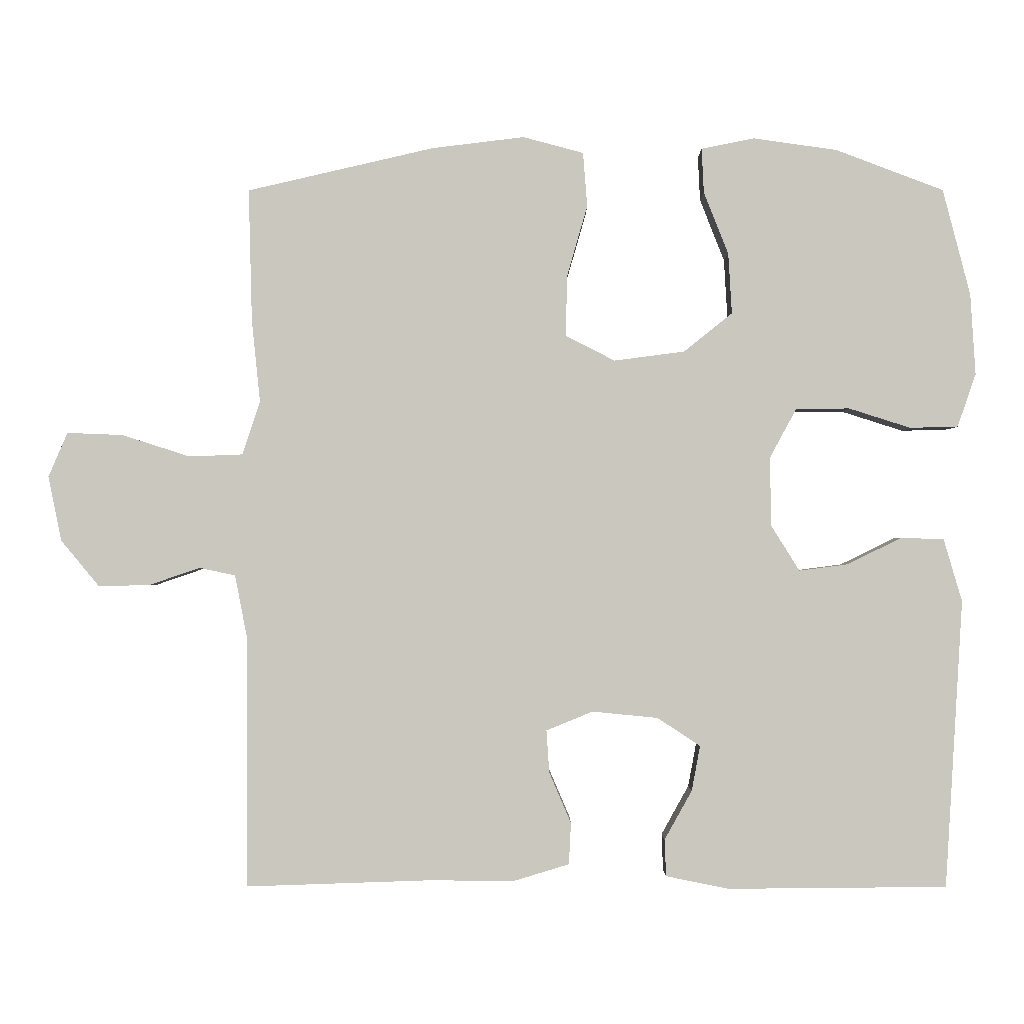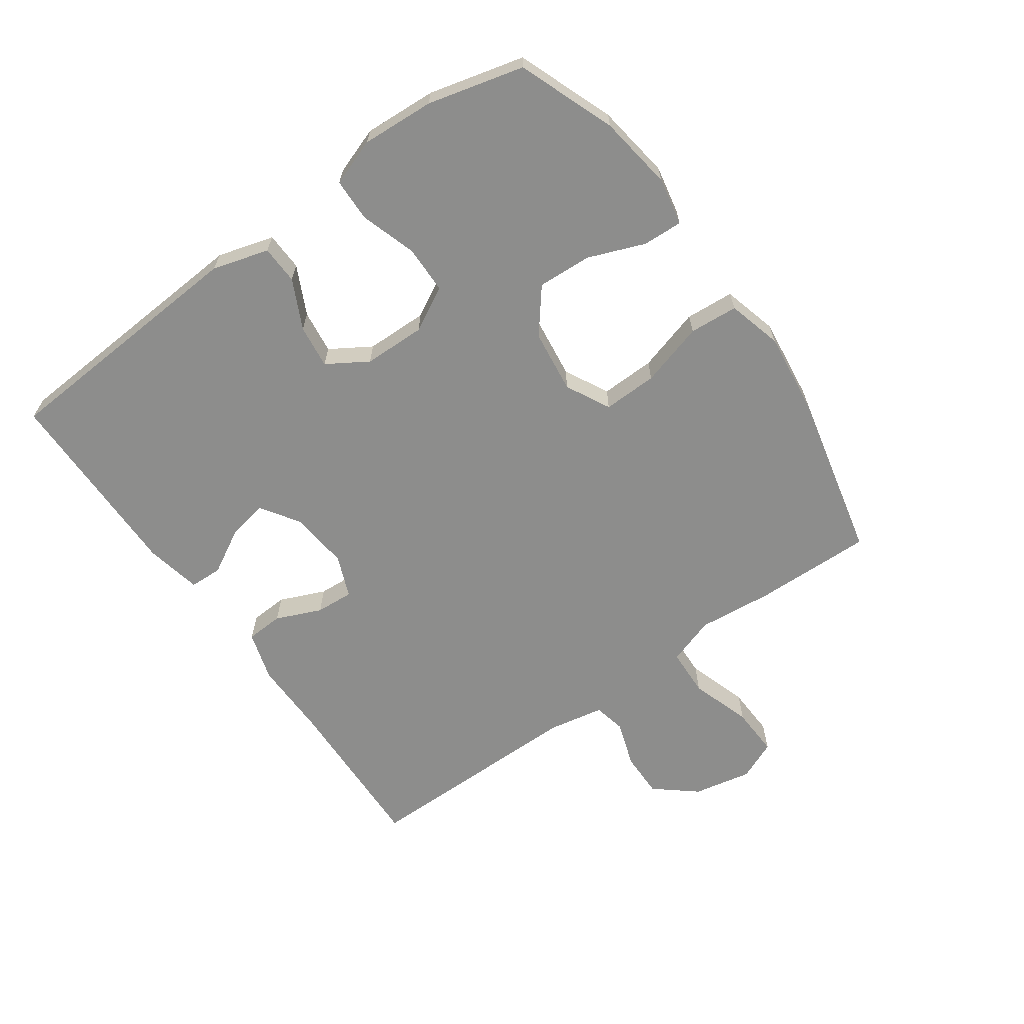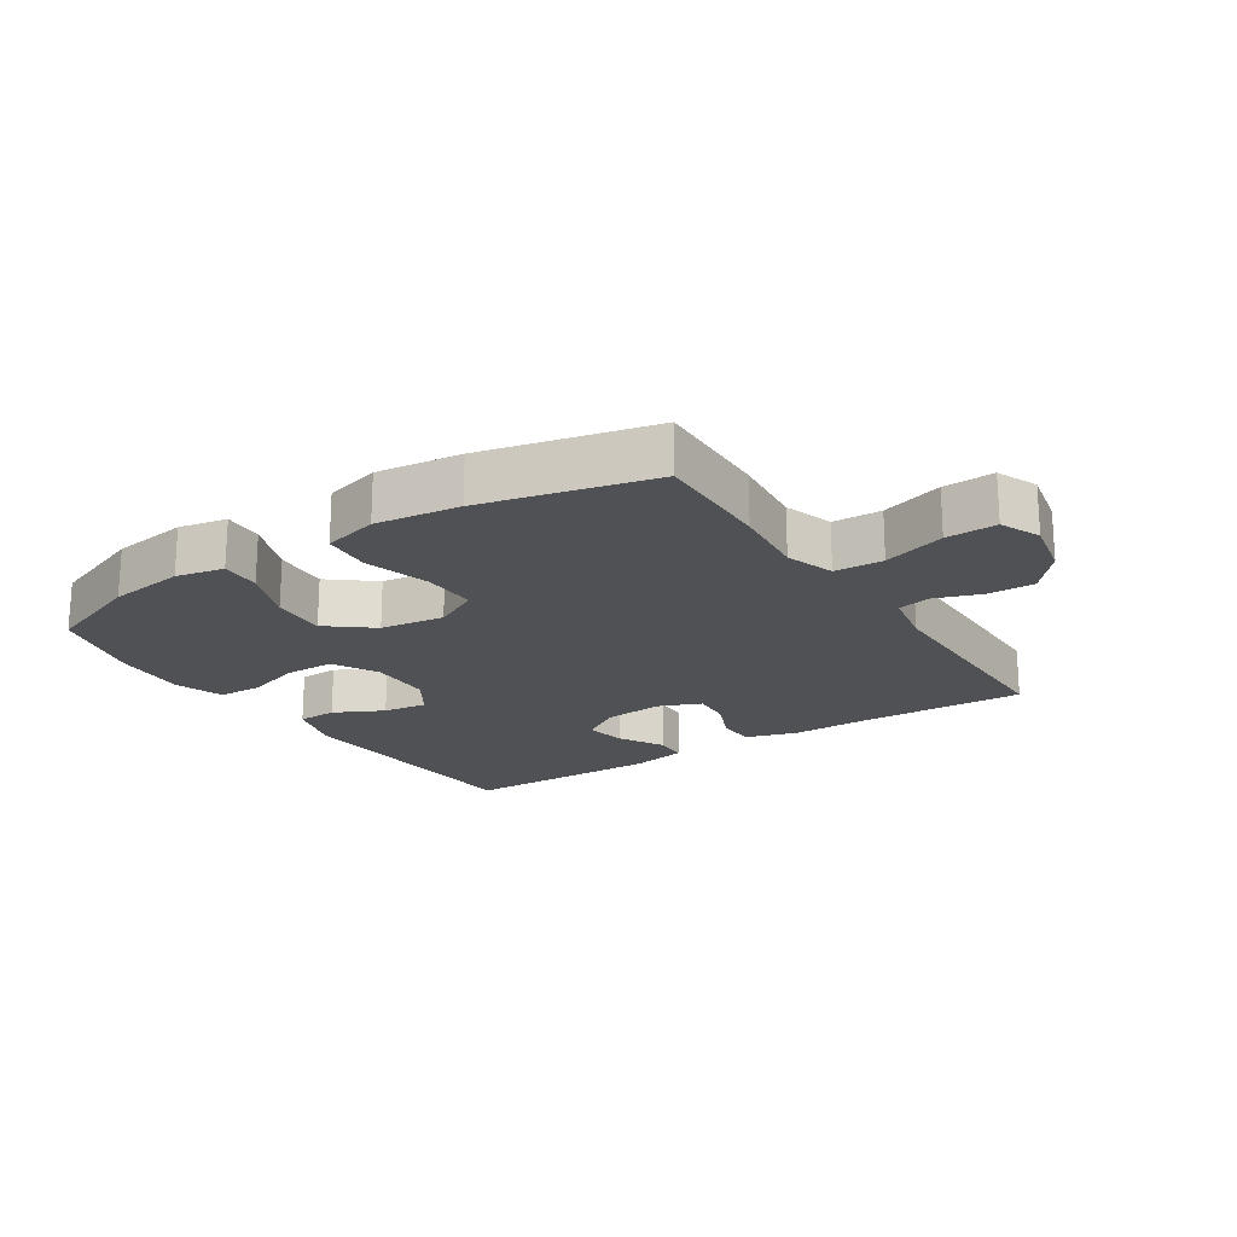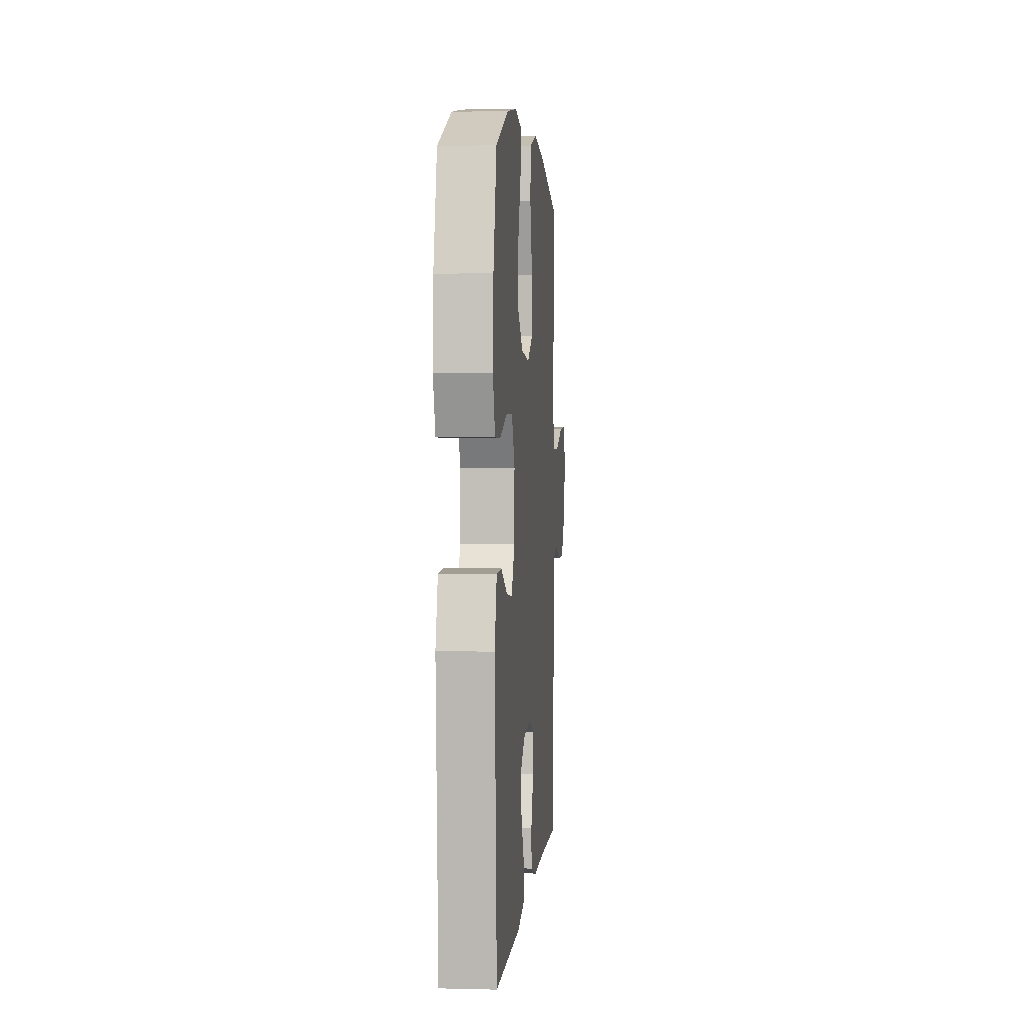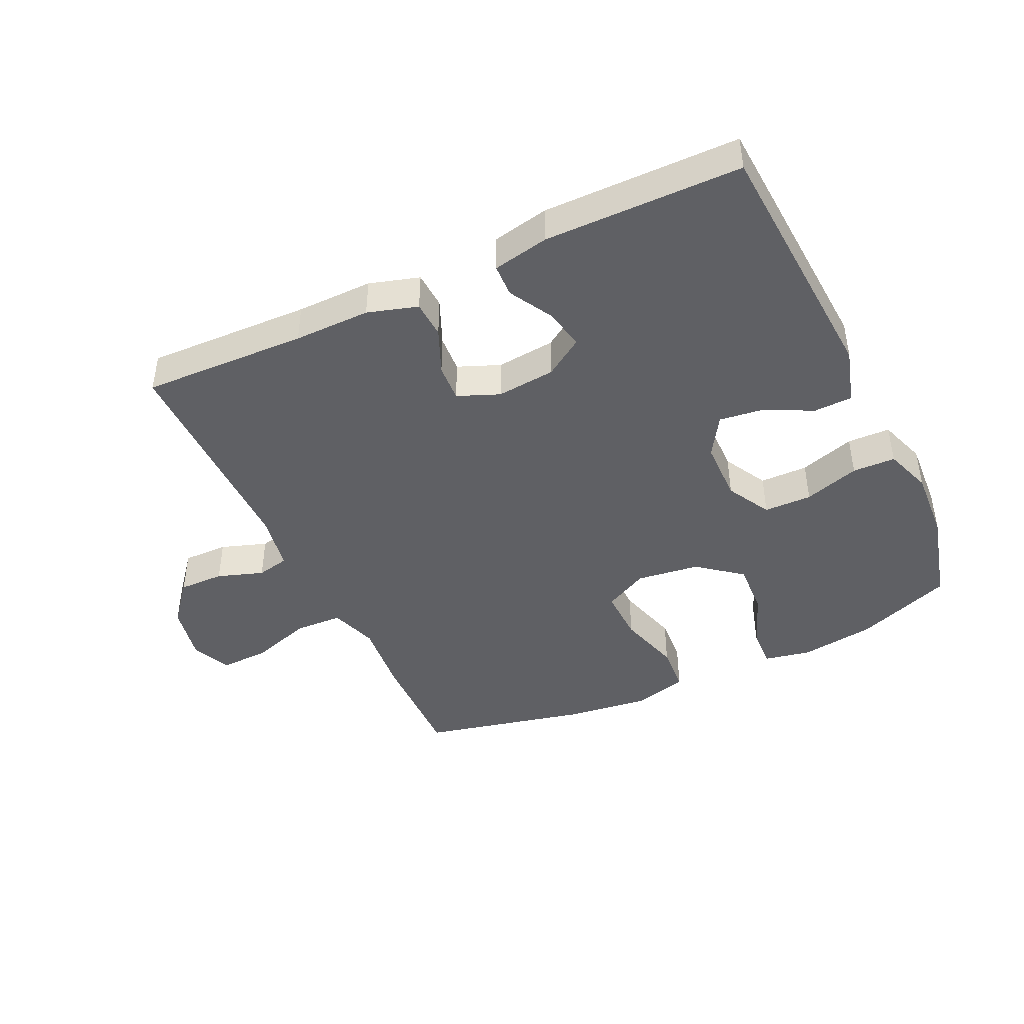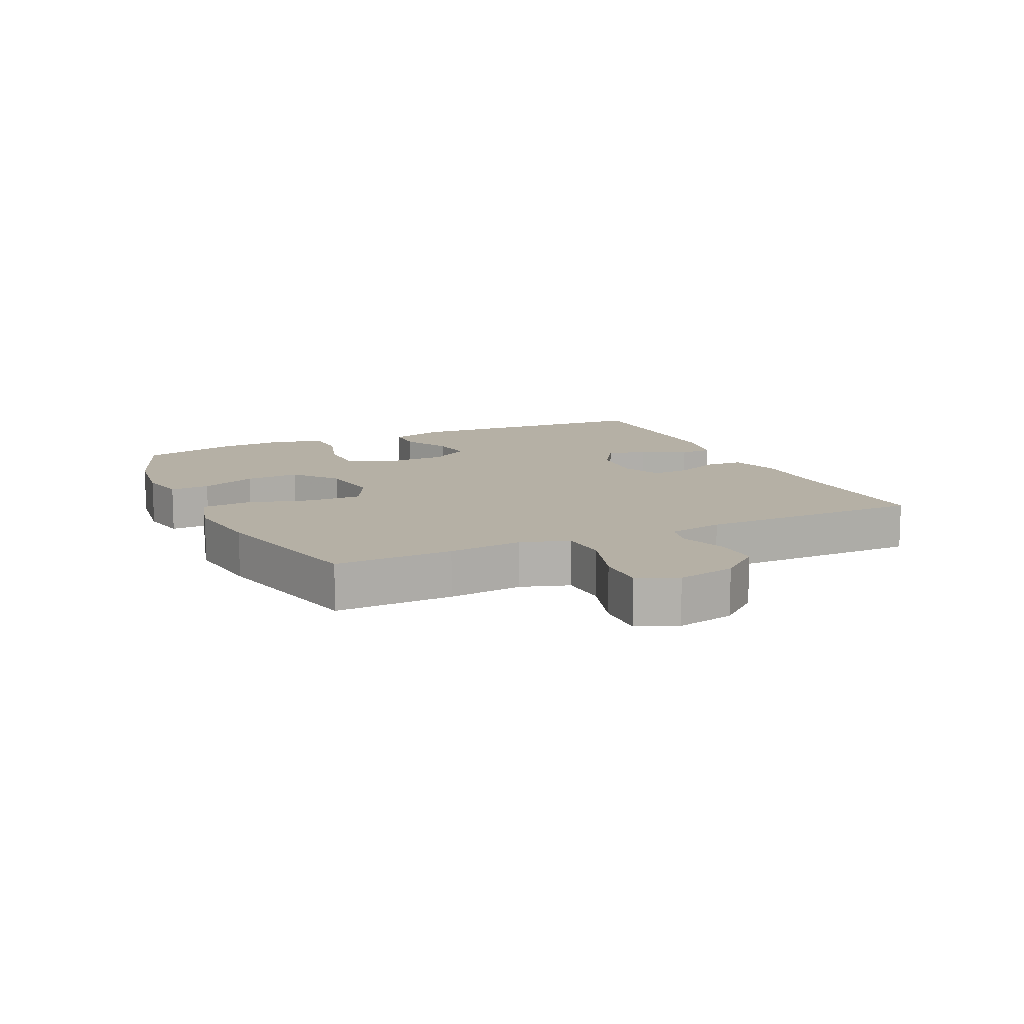
<metadata>
{"format":"obj","ext":"obj","renderer":"f3d","projection":"perspective","resolution":1024,"background":"white","views":[{"elev":-1.4,"azim":-179.8,"up":"+Z"},{"elev":-64.5,"azim":-54.5,"up":"+Y"},{"elev":-19.8,"azim":33.0,"up":"+Y"},{"elev":3.1,"azim":-85.1,"up":"+Z"},{"elev":-43.7,"azim":-154.7,"up":"+Y"},{"elev":11.7,"azim":64.8,"up":"+Y"}]}
</metadata>
<code>
v 0.5 0.07 -0.5
v 0.239 0.07 -0.491
v 0.118 0.07 -0.492
v 0.039 0.07 -0.468
v 0.036 0.07 -0.409
v 0.067 0.07 -0.337
v 0.071 0.07 -0.277
v 0.005 0.07 -0.25
v -0.088 0.07 -0.259
v -0.149 0.07 -0.299
v -0.137 0.07 -0.363
v -0.098 0.07 -0.433
v -0.1 0.07 -0.485
v -0.189 0.07 -0.503
v -0.5 0.07 -0.5
v -0.525 0.07 -0.092
v -0.499 0.07 -0.003
v -0.438 0.07 -0.001
v -0.361 0.07 -0.039
v -0.292 0.07 -0.048
v -0.252 0.07 0.016
v -0.25 0.07 0.114
v -0.288 0.07 0.184
v -0.364 0.07 0.185
v -0.452 0.07 0.157
v -0.52 0.07 0.159
v -0.546 0.07 0.234
v -0.539 0.07 0.349
v -0.5 0.07 0.5
v -0.347 0.07 0.558
v -0.228 0.07 0.575
v -0.153 0.07 0.56
v -0.156 0.07 0.497
v -0.191 0.07 0.408
v -0.196 0.07 0.322
v -0.127 0.07 0.267
v -0.027 0.07 0.254
v 0.043 0.07 0.29
v 0.041 0.07 0.376
v 0.012 0.07 0.477
v 0.018 0.07 0.554
v 0.104 0.07 0.577
v 0.235 0.07 0.561
v 0.5 0.07 0.5
v 0.495 0.07 0.313
v 0.483 0.07 0.195
v 0.508 0.07 0.119
v 0.584 0.07 0.116
v 0.681 0.07 0.147
v 0.76 0.07 0.15
v 0.787 0.07 0.087
v 0.768 0.07 -0.005
v 0.714 0.07 -0.07
v 0.642 0.07 -0.069
v 0.569 0.07 -0.044
v 0.518 0.07 -0.055
v 0.501 0.07 -0.143
v 0.5 0 -0.5
v 0.239 0 -0.491
v 0.118 0 -0.492
v 0.039 0 -0.468
v 0.036 0 -0.409
v 0.067 0 -0.337
v 0.071 0 -0.277
v 0.005 0 -0.25
v -0.088 0 -0.259
v -0.149 0 -0.299
v -0.137 0 -0.363
v -0.098 0 -0.433
v -0.1 0 -0.485
v -0.189 0 -0.503
v -0.5 0 -0.5
v -0.525 0 -0.092
v -0.499 0 -0.003
v -0.438 0 -0.001
v -0.361 0 -0.039
v -0.292 0 -0.048
v -0.252 0 0.016
v -0.25 0 0.114
v -0.288 0 0.184
v -0.364 0 0.185
v -0.452 0 0.157
v -0.52 0 0.159
v -0.546 0 0.234
v -0.539 0 0.349
v -0.5 0 0.5
v -0.347 0 0.558
v -0.228 0 0.575
v -0.153 0 0.56
v -0.156 0 0.497
v -0.191 0 0.408
v -0.196 0 0.322
v -0.127 0 0.267
v -0.027 0 0.254
v 0.043 0 0.29
v 0.041 0 0.376
v 0.012 0 0.477
v 0.018 0 0.554
v 0.104 0 0.577
v 0.235 0 0.561
v 0.5 0 0.5
v 0.495 0 0.313
v 0.483 0 0.195
v 0.508 0 0.119
v 0.584 0 0.116
v 0.681 0 0.147
v 0.76 0 0.15
v 0.787 0 0.087
v 0.768 0 -0.005
v 0.714 0 -0.07
v 0.642 0 -0.069
v 0.569 0 -0.044
v 0.518 0 -0.055
v 0.501 0 -0.143
f 52 53 54 55
f 50 51 52 55
f 48 49 50 55
f 47 48 55 56
f 46 47 56 57
f 44 45 46
f 43 44 46
f 39 40 41 42
f 38 39 42 43
f 31 32 33 34
f 31 34 35
f 30 31 35
f 29 30 35
f 28 29 35 36
f 24 25 26 27
f 23 24 27 28
f 16 17 18 19
f 16 19 20
f 15 16 20
f 14 15 20 21
f 11 12 13 14
f 10 11 14 21
f 3 4 5 6
f 2 3 6 7
f 1 2 7
f 57 1 7
f 38 43 46 57
f 37 38 57 7
f 36 37 7 8
f 23 28 36
f 22 23 36 8
f 9 10 21 22
f 8 9 22
f 112 111 110 109
f 112 109 108 107
f 112 107 106 105
f 113 112 105 104
f 114 113 104 103
f 103 102 101
f 103 101 100
f 99 98 97 96
f 100 99 96 95
f 91 90 89 88
f 92 91 88
f 92 88 87
f 92 87 86
f 93 92 86 85
f 84 83 82 81
f 85 84 81 80
f 76 75 74 73
f 77 76 73
f 77 73 72
f 78 77 72 71
f 71 70 69 68
f 78 71 68 67
f 63 62 61 60
f 64 63 60 59
f 64 59 58
f 64 58 114
f 114 103 100 95
f 64 114 95 94
f 65 64 94 93
f 93 85 80
f 65 93 80 79
f 79 78 67 66
f 79 66 65
f 1 58 59 2
f 2 59 60 3
f 3 60 61 4
f 4 61 62 5
f 5 62 63 6
f 6 63 64 7
f 7 64 65 8
f 8 65 66 9
f 9 66 67 10
f 10 67 68 11
f 11 68 69 12
f 12 69 70 13
f 13 70 71 14
f 14 71 72 15
f 15 72 73 16
f 16 73 74 17
f 17 74 75 18
f 18 75 76 19
f 19 76 77 20
f 20 77 78 21
f 21 78 79 22
f 22 79 80 23
f 23 80 81 24
f 24 81 82 25
f 25 82 83 26
f 26 83 84 27
f 27 84 85 28
f 28 85 86 29
f 29 86 87 30
f 30 87 88 31
f 31 88 89 32
f 32 89 90 33
f 33 90 91 34
f 34 91 92 35
f 35 92 93 36
f 36 93 94 37
f 37 94 95 38
f 38 95 96 39
f 39 96 97 40
f 40 97 98 41
f 41 98 99 42
f 42 99 100 43
f 43 100 101 44
f 44 101 102 45
f 45 102 103 46
f 46 103 104 47
f 47 104 105 48
f 48 105 106 49
f 49 106 107 50
f 50 107 108 51
f 51 108 109 52
f 52 109 110 53
f 53 110 111 54
f 54 111 112 55
f 55 112 113 56
f 56 113 114 57
f 57 114 58 1

</code>
